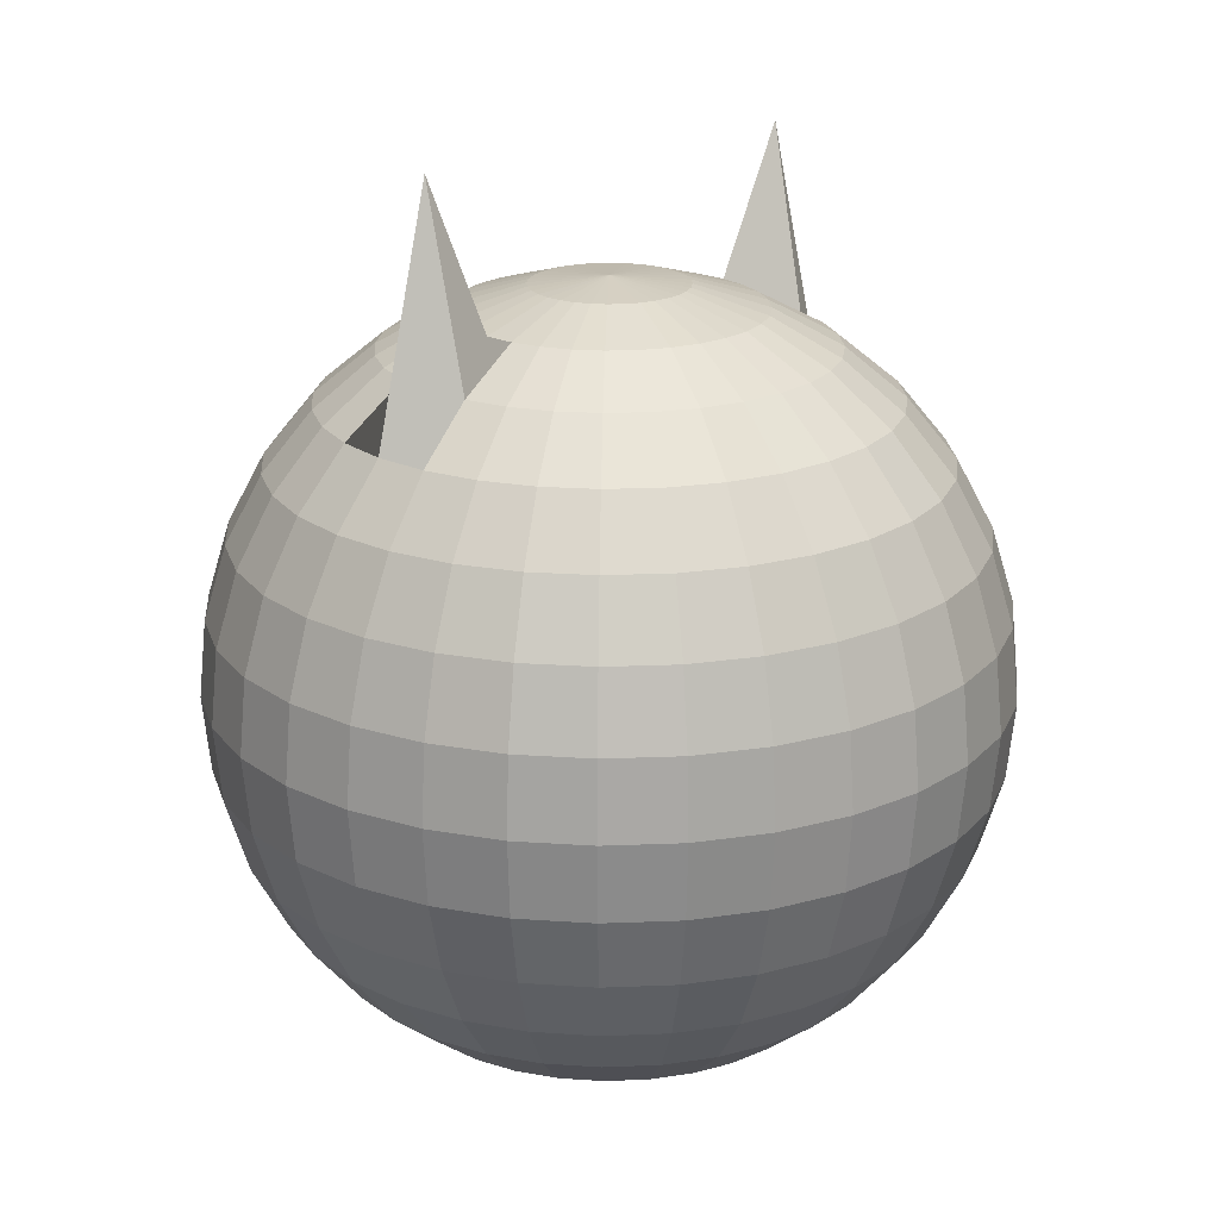
<metadata>
{"format":"obj","ext":"obj","renderer":"f3d","projection":"perspective","resolution":1024,"background":"white","views":[{"elev":20.8,"azim":-39.8,"up":"+Y"}]}
</metadata>
<code>
o 球
v 0.5544 2.295 -0.03604
v 0.8297 1.562 -0.05394
v 0.9787 1.201 -0.06363
v 0.9979 1.006 -0.06487
v 0.9787 0.8112 -0.06363
v 0.8297 0.4507 -0.05394
v 0.1934 1.987 0.02557
v 0.3794 1.93 0.05015
v 0.5508 1.838 0.07281
v 0.701 1.713 0.09267
v 0.8243 1.562 0.109
v 0.9159 1.389 0.1211
v 0.9723 1.201 0.1285
v 0.9914 1.006 0.1311
v 0.9723 0.8112 0.1285
v 0.9159 0.6236 0.1211
v 0.8243 0.4507 0.109
v 0.701 0.2992 0.09267
v 0.5508 0.1748 0.07281
v 0.3794 0.0824 0.05015
v 0.1934 0.02549 0.02557
v 0.1847 1.987 0.06281
v 0.3623 1.93 0.1232
v 0.526 1.838 0.1789
v 0.6695 1.713 0.2276
v 0.7872 1.562 0.2677
v 0.8747 1.389 0.2974
v 0.9286 1.201 0.3158
v 0.9468 1.006 0.3219
v 0.9286 0.8112 0.3158
v 0.8747 0.6236 0.2974
v 0.7872 0.4507 0.2677
v 0.6695 0.2992 0.2276
v 0.526 0.1748 0.1789
v 0.3623 0.0824 0.1232
v 0.1847 0.02549 0.06281
v 0.1689 1.987 0.09763
v 0.3313 1.93 0.1915
v 0.481 1.838 0.278
v 0.6122 1.713 0.3539
v 0.7199 1.562 0.4161
v 0.7999 1.389 0.4624
v 0.8491 1.201 0.4908
v 0.8658 1.006 0.5005
v 0.8491 0.8112 0.4908
v 0.7999 0.6236 0.4624
v 0.7199 0.4507 0.4161
v 0.6122 0.2992 0.3539
v 0.481 0.1748 0.278
v 0.3313 0.0824 0.1915
v 0.1689 0.02549 0.09763
v 0.1466 1.987 0.1287
v 0.2876 1.93 0.2525
v 0.4175 1.838 0.3665
v 0.5314 1.713 0.4665
v 0.6248 1.562 0.5486
v 0.6943 1.389 0.6095
v 0.737 1.201 0.6471
v 0.7515 1.006 0.6597
v 0.737 0.8112 0.6471
v 0.6943 0.6236 0.6095
v 0.6248 0.4507 0.5486
v 0.5314 0.2992 0.4665
v 0.4175 0.1748 0.3665
v 0.2876 0.0824 0.2525
v 0.1466 0.02549 0.1287
v 0.1187 1.987 0.1548
v 0.2328 1.93 0.3037
v 0.338 1.838 0.4409
v 0.4302 1.713 0.5612
v 0.5058 1.562 0.6599
v 0.562 1.389 0.7333
v 0.5967 1.201 0.7784
v 0.6083 1.006 0.7937
v 0.5967 0.8112 0.7784
v 0.562 0.6236 0.7333
v 0.5058 0.4507 0.6599
v 0.4302 0.2992 0.5612
v 0.338 0.1748 0.4409
v 0.2328 0.0824 0.3037
v 0.1187 0.02549 0.1548
v 0 2.006 0
v 0.08619 1.987 0.175
v 0.1691 1.93 0.3433
v 0.2455 1.838 0.4984
v 0.3124 1.713 0.6344
v 0.3674 1.562 0.7459
v 0.4082 1.389 0.8288
v 0.4333 1.201 0.8799
v 0.4418 1.006 0.8971
v 0.4333 0.8112 0.8799
v 0.4082 0.6236 0.8288
v 0.3674 0.4507 0.7459
v 0.3124 0.2992 0.6344
v 0.2455 0.1748 0.4984
v 0.1691 0.0824 0.3433
v 0.08619 0.02549 0.175
v 0.05039 1.987 0.1885
v 0.09885 1.93 0.3697
v 0.1435 1.838 0.5367
v 0.1826 1.713 0.6831
v 0.2148 1.562 0.8033
v 0.2386 1.389 0.8925
v 0.2533 1.201 0.9475
v 0.2583 1.006 0.9661
v 0.2533 0.8112 0.9475
v 0.2386 0.6236 0.8925
v 0.2148 0.4507 0.8033
v 0.1826 0.2992 0.6831
v 0.1435 0.1748 0.5367
v 0.09885 0.0824 0.3697
v 0.05039 0.02549 0.1885
v 0.01266 1.987 0.1947
v 0.02482 1.93 0.3819
v 0.03604 1.838 0.5544
v 0.04587 1.713 0.7056
v 0.05394 1.562 0.8297
v 0.05993 1.389 0.9219
v 0.06363 1.201 0.9787
v 0.06487 1.006 0.9979
v 0.06363 0.8112 0.9787
v 0.05993 0.6236 0.9219
v 0.05394 0.4507 0.8297
v 0.04587 0.2992 0.7056
v 0.03604 0.1748 0.5544
v 0.02482 0.0824 0.3819
v 0.01266 0.02549 0.1947
v -0.02557 1.987 0.1934
v -0.05015 1.93 0.3794
v -0.07281 1.838 0.5508
v -0.09267 1.713 0.701
v -0.109 1.562 0.8243
v -0.1211 1.389 0.9159
v -0.1285 1.201 0.9723
v -0.1311 1.006 0.9914
v -0.1285 0.8112 0.9723
v -0.1211 0.6236 0.9159
v -0.109 0.4507 0.8243
v -0.09267 0.2992 0.701
v -0.07281 0.1748 0.5508
v -0.05015 0.0824 0.3794
v -0.02557 0.02549 0.1934
v -0.06281 1.987 0.1847
v -0.1232 1.93 0.3623
v -0.1789 1.838 0.526
v -0.2276 1.713 0.6695
v -0.2677 1.562 0.7872
v -0.2974 1.389 0.8747
v -0.3158 1.201 0.9286
v -0.3219 1.006 0.9468
v -0.3158 0.8112 0.9286
v -0.2974 0.6236 0.8747
v -0.2677 0.4507 0.7872
v -0.2276 0.2992 0.6695
v -0.1789 0.1748 0.526
v -0.1232 0.0824 0.3623
v -0.06281 0.02549 0.1847
v -0.09763 1.987 0.1689
v -0.1915 1.93 0.3313
v -0.278 1.838 0.481
v -0.3539 1.713 0.6122
v -0.4161 1.562 0.7199
v -0.4624 1.389 0.7999
v -0.4908 1.201 0.8491
v -0.5005 1.006 0.8658
v -0.4908 0.8112 0.8491
v -0.4624 0.6236 0.7999
v -0.4161 0.4507 0.7199
v -0.3539 0.2992 0.6122
v -0.278 0.1748 0.481
v -0.1915 0.0824 0.3313
v -0.09763 0.02549 0.1689
v -0.1287 1.987 0.1466
v -0.2525 1.93 0.2876
v -0.3665 1.838 0.4175
v -0.4665 1.713 0.5314
v -0.5486 1.562 0.6248
v -0.6095 1.389 0.6943
v -0.6471 1.201 0.737
v -0.6597 1.006 0.7515
v -0.6471 0.8112 0.737
v -0.6095 0.6236 0.6943
v -0.5486 0.4507 0.6248
v -0.4665 0.2992 0.5314
v -0.3665 0.1748 0.4175
v -0.2525 0.0824 0.2876
v -0.1287 0.02549 0.1466
v -0.1548 1.987 0.1187
v -0.3037 1.93 0.2328
v -0.4409 1.838 0.338
v -0.5612 1.713 0.4302
v -0.6599 1.562 0.5058
v -0.7333 1.389 0.562
v -0.7784 1.201 0.5967
v -0.7937 1.006 0.6083
v -0.7784 0.8112 0.5967
v -0.7333 0.6236 0.562
v -0.6599 0.4507 0.5058
v -0.5612 0.2992 0.4302
v -0.4409 0.1748 0.338
v -0.3037 0.0824 0.2328
v -0.1548 0.02549 0.1187
v -0.175 1.987 0.08619
v -0.3433 1.93 0.1691
v -0.4984 1.838 0.2455
v -0.6344 1.713 0.3124
v -0.7459 1.562 0.3674
v -0.8288 1.389 0.4082
v -0.8799 1.201 0.4333
v -0.8971 1.006 0.4418
v -0.8799 0.8112 0.4333
v -0.8288 0.6236 0.4082
v -0.7459 0.4507 0.3674
v -0.6344 0.2992 0.3124
v -0.4984 0.1748 0.2455
v -0.3433 0.0824 0.1691
v -0.175 0.02549 0.08619
v -0.1885 1.987 0.05039
v -0.3697 1.93 0.09885
v -0.5367 1.838 0.1435
v -0.6831 1.713 0.1826
v -0.8033 1.562 0.2148
v -0.8925 1.389 0.2386
v -0.9475 1.201 0.2533
v -0.9661 1.006 0.2583
v -0.9475 0.8112 0.2533
v -0.8925 0.6236 0.2386
v -0.8033 0.4507 0.2148
v -0.6831 0.2992 0.1826
v -0.5367 0.1748 0.1435
v -0.3697 0.0824 0.09885
v -0.1885 0.02549 0.05039
v -0.1947 1.987 0.01266
v -0.3819 1.93 0.02482
v -0.5544 2.33 0.03604
v -0.7056 1.713 0.04587
v -0.8297 1.562 0.05394
v -0.9219 1.389 0.05993
v -0.9787 1.201 0.06363
v -0.9979 1.006 0.06487
v -0.9787 0.8112 0.06363
v -0.9219 0.6236 0.05993
v -0.8297 0.4507 0.05394
v -0.7056 0.2992 0.04587
v -0.5544 0.1748 0.03604
v -0.3819 0.0824 0.02482
v -0.1947 0.02549 0.01266
v -0.1934 1.987 -0.02557
v -0.3794 1.93 -0.05015
v -0.5508 1.838 -0.07281
v -0.701 1.713 -0.09267
v -0.8243 1.562 -0.109
v -0.9159 1.389 -0.1211
v -0.9723 1.201 -0.1285
v -0.9914 1.006 -0.1311
v -0.9723 0.8112 -0.1285
v -0.9159 0.6236 -0.1211
v -0.8243 0.4507 -0.109
v -0.701 0.2992 -0.09267
v -0.5508 0.1748 -0.07281
v -0.3794 0.0824 -0.05015
v -0.1934 0.02549 -0.02557
v -0.1847 1.987 -0.06281
v -0.3623 1.93 -0.1232
v -0.526 1.838 -0.1789
v -0.6695 1.713 -0.2276
v -0.7872 1.562 -0.2677
v -0.8747 1.389 -0.2974
v -0.9286 1.201 -0.3158
v -0.9468 1.006 -0.3219
v -0.9286 0.8112 -0.3158
v -0.8747 0.6236 -0.2974
v -0.7872 0.4507 -0.2677
v -0.6695 0.2992 -0.2276
v -0.526 0.1748 -0.1789
v -0.3623 0.0824 -0.1232
v -0.1847 0.02549 -0.06281
v -0.1689 1.987 -0.09763
v -0.3313 1.93 -0.1915
v -0.481 1.838 -0.278
v -0.6122 1.713 -0.3539
v -0.7199 1.562 -0.4161
v -0.7999 1.389 -0.4624
v -0.8491 1.201 -0.4908
v -0.8658 1.006 -0.5005
v -0.8491 0.8112 -0.4908
v -0.7999 0.6236 -0.4624
v -0.7199 0.4507 -0.4161
v -0.6122 0.2992 -0.3539
v -0.481 0.1748 -0.278
v -0.3313 0.0824 -0.1915
v -0.1689 0.02549 -0.09763
v -0.1466 1.987 -0.1287
v -0.2876 1.93 -0.2525
v -0.4175 1.838 -0.3665
v -0.5314 1.713 -0.4665
v -0.6248 1.562 -0.5486
v -0.6943 1.389 -0.6095
v -0.737 1.201 -0.6471
v -0.7515 1.006 -0.6597
v -0.737 0.8112 -0.6471
v -0.6943 0.6236 -0.6095
v -0.6248 0.4507 -0.5486
v -0.5314 0.2992 -0.4665
v -0.4175 0.1748 -0.3665
v -0.2876 0.0824 -0.2525
v -0.1466 0.02549 -0.1287
v 0 0.006276 0
v -0.1187 1.987 -0.1548
v -0.2328 1.93 -0.3037
v -0.338 1.838 -0.4409
v -0.4302 1.713 -0.5612
v -0.5058 1.562 -0.6599
v -0.562 1.389 -0.7333
v -0.5967 1.201 -0.7784
v -0.6083 1.006 -0.7937
v -0.5967 0.8112 -0.7784
v -0.562 0.6236 -0.7333
v -0.5058 0.4507 -0.6599
v -0.4302 0.2992 -0.5612
v -0.338 0.1748 -0.4409
v -0.2328 0.0824 -0.3037
v -0.1187 0.02549 -0.1548
v -0.08619 1.987 -0.175
v -0.1691 1.93 -0.3433
v -0.2455 1.838 -0.4984
v -0.3124 1.713 -0.6344
v -0.3674 1.562 -0.7459
v -0.4082 1.389 -0.8288
v -0.4333 1.201 -0.8799
v -0.4418 1.006 -0.8971
v -0.4333 0.8112 -0.8799
v -0.4082 0.6236 -0.8288
v -0.3674 0.4507 -0.7459
v -0.3124 0.2992 -0.6344
v -0.2455 0.1748 -0.4984
v -0.1691 0.0824 -0.3433
v -0.08619 0.02549 -0.175
v -0.05039 1.987 -0.1885
v -0.09885 1.93 -0.3697
v -0.1435 1.838 -0.5367
v -0.1826 1.713 -0.6831
v -0.2148 1.562 -0.8033
v -0.2386 1.389 -0.8925
v -0.2533 1.201 -0.9475
v -0.2583 1.006 -0.9661
v -0.2533 0.8112 -0.9475
v -0.2386 0.6236 -0.8925
v -0.2148 0.4507 -0.8033
v -0.1826 0.2992 -0.6831
v -0.1435 0.1748 -0.5367
v -0.09885 0.0824 -0.3697
v -0.05039 0.02549 -0.1885
v -0.01266 1.987 -0.1947
v -0.02482 1.93 -0.3819
v -0.03604 1.838 -0.5544
v -0.04587 1.713 -0.7056
v -0.05394 1.562 -0.8297
v -0.05993 1.389 -0.9219
v -0.06363 1.201 -0.9787
v -0.06487 1.006 -0.9979
v -0.06363 0.8112 -0.9787
v -0.05993 0.6236 -0.9219
v -0.05394 0.4507 -0.8297
v -0.04587 0.2992 -0.7056
v -0.03604 0.1748 -0.5544
v -0.02482 0.0824 -0.3819
v -0.01266 0.02549 -0.1947
v 0.02557 1.987 -0.1934
v 0.05015 1.93 -0.3794
v 0.07281 1.838 -0.5508
v 0.09267 1.713 -0.701
v 0.109 1.562 -0.8243
v 0.1211 1.389 -0.9159
v 0.1285 1.201 -0.9723
v 0.1311 1.006 -0.9914
v 0.1285 0.8112 -0.9723
v 0.1211 0.6236 -0.9159
v 0.109 0.4507 -0.8243
v 0.09267 0.2992 -0.701
v 0.07281 0.1748 -0.5508
v 0.05015 0.0824 -0.3794
v 0.02557 0.02549 -0.1934
v 0.06281 1.987 -0.1847
v 0.1232 1.93 -0.3623
v 0.1789 1.838 -0.526
v 0.2276 1.713 -0.6695
v 0.2677 1.562 -0.7872
v 0.2974 1.389 -0.8747
v 0.3158 1.201 -0.9286
v 0.3219 1.006 -0.9468
v 0.3158 0.8112 -0.9286
v 0.2974 0.6236 -0.8747
v 0.2677 0.4507 -0.7872
v 0.2276 0.2992 -0.6695
v 0.1789 0.1748 -0.526
v 0.1232 0.0824 -0.3623
v 0.06281 0.02549 -0.1847
v 0.09763 1.987 -0.1689
v 0.1915 1.93 -0.3313
v 0.278 1.838 -0.481
v 0.3539 1.713 -0.6122
v 0.4161 1.562 -0.7199
v 0.4624 1.389 -0.7999
v 0.4908 1.201 -0.8491
v 0.5005 1.006 -0.8658
v 0.4908 0.8112 -0.8491
v 0.4624 0.6236 -0.7999
v 0.4161 0.4507 -0.7199
v 0.3539 0.2992 -0.6122
v 0.278 0.1748 -0.481
v 0.1915 0.0824 -0.3313
v 0.09763 0.02549 -0.1689
v 0.1287 1.987 -0.1466
v 0.2525 1.93 -0.2876
v 0.3665 1.838 -0.4175
v 0.4665 1.713 -0.5314
v 0.5486 1.562 -0.6248
v 0.6095 1.389 -0.6943
v 0.6471 1.201 -0.737
v 0.6597 1.006 -0.7515
v 0.6471 0.8112 -0.737
v 0.6095 0.6236 -0.6943
v 0.5486 0.4507 -0.6248
v 0.4665 0.2992 -0.5314
v 0.3665 0.1748 -0.4175
v 0.2525 0.0824 -0.2876
v 0.1287 0.02549 -0.1466
v 0.1548 1.987 -0.1187
v 0.3037 1.93 -0.2328
v 0.4409 1.838 -0.338
v 0.5612 1.713 -0.4302
v 0.6599 1.562 -0.5058
v 0.7333 1.389 -0.562
v 0.7784 1.201 -0.5967
v 0.7937 1.006 -0.6083
v 0.7784 0.8112 -0.5967
v 0.7333 0.6236 -0.562
v 0.6599 0.4507 -0.5058
v 0.5612 0.2992 -0.4302
v 0.4409 0.1748 -0.338
v 0.3037 0.0824 -0.2328
v 0.1548 0.02549 -0.1187
v 0.175 1.987 -0.08619
v 0.3433 1.93 -0.1691
v 0.4984 1.838 -0.2455
v 0.6344 1.713 -0.3124
v 0.7459 1.562 -0.3674
v 0.8288 1.389 -0.4082
v 0.8799 1.201 -0.4333
v 0.8971 1.006 -0.4418
v 0.8799 0.8112 -0.4333
v 0.8288 0.6236 -0.4082
v 0.7459 0.4507 -0.3674
v 0.6344 0.2992 -0.3124
v 0.4984 0.1748 -0.2455
v 0.3433 0.0824 -0.1691
v 0.175 0.02549 -0.08619
v 0.1885 1.987 -0.05039
v 0.3697 1.93 -0.09885
v 0.5367 1.838 -0.1435
v 0.6831 1.713 -0.1826
v 0.8033 1.562 -0.2148
v 0.8925 1.389 -0.2386
v 0.9475 1.201 -0.2533
v 0.9661 1.006 -0.2583
v 0.9475 0.8112 -0.2533
v 0.8925 0.6236 -0.2386
v 0.8033 0.4507 -0.2148
v 0.6831 0.2992 -0.1826
v 0.5367 0.1748 -0.1435
v 0.3697 0.0824 -0.09885
v 0.1885 0.02549 -0.05039
v 0.1947 1.987 -0.01266
v 0.3819 1.93 -0.02482
v 0.7056 1.713 -0.04587
v 0.9219 1.389 -0.05993
v 0.9219 0.6236 -0.05993
v 0.7056 0.2992 -0.04587
v 0.5544 0.1748 -0.03604
v 0.3819 0.0824 -0.02482
v 0.1947 0.02549 -0.01266
f 2 476 10 11
f 480 479 18 19
f 477 2 11 12
f 481 480 19 20
f 3 477 12 13
f 482 481 20 21
f 4 3 13 14
f 474 82 7
f 308 482 21
f 5 4 14 15
f 475 474 7 8
f 478 5 15 16
f 1 475 8 9
f 6 478 16 17
f 476 1 9 10
f 479 6 17 18
f 10 9 24 25
f 18 17 32 33
f 11 10 25 26
f 19 18 33 34
f 12 11 26 27
f 20 19 34 35
f 13 12 27 28
f 21 20 35 36
f 14 13 28 29
f 7 82 22
f 308 21 36
f 15 14 29 30
f 8 7 22 23
f 16 15 30 31
f 9 8 23 24
f 17 16 31 32
f 29 28 43 44
f 22 82 37
f 308 36 51
f 30 29 44 45
f 23 22 37 38
f 31 30 45 46
f 24 23 38 39
f 32 31 46 47
f 25 24 39 40
f 33 32 47 48
f 26 25 40 41
f 34 33 48 49
f 27 26 41 42
f 35 34 49 50
f 28 27 42 43
f 36 35 50 51
f 48 47 62 63
f 41 40 55 56
f 49 48 63 64
f 42 41 56 57
f 50 49 64 65
f 43 42 57 58
f 51 50 65 66
f 44 43 58 59
f 37 82 52
f 308 51 66
f 45 44 59 60
f 38 37 52 53
f 46 45 60 61
f 39 38 53 54
f 47 46 61 62
f 40 39 54 55
f 52 82 67
f 308 66 81
f 60 59 74 75
f 53 52 67 68
f 61 60 75 76
f 54 53 68 69
f 62 61 76 77
f 55 54 69 70
f 63 62 77 78
f 56 55 70 71
f 64 63 78 79
f 57 56 71 72
f 65 64 79 80
f 58 57 72 73
f 66 65 80 81
f 59 58 73 74
f 71 70 86 87
f 79 78 94 95
f 72 71 87 88
f 80 79 95 96
f 73 72 88 89
f 81 80 96 97
f 74 73 89 90
f 67 82 83
f 308 81 97
f 75 74 90 91
f 68 67 83 84
f 76 75 91 92
f 69 68 84 85
f 77 76 92 93
f 70 69 85 86
f 78 77 93 94
f 91 90 105 106
f 84 83 98 99
f 92 91 106 107
f 85 84 99 100
f 93 92 107 108
f 86 85 100 101
f 94 93 108 109
f 87 86 101 102
f 95 94 109 110
f 88 87 102 103
f 96 95 110 111
f 89 88 103 104
f 97 96 111 112
f 90 89 104 105
f 83 82 98
f 308 97 112
f 110 109 124 125
f 103 102 117 118
f 111 110 125 126
f 104 103 118 119
f 112 111 126 127
f 105 104 119 120
f 98 82 113
f 308 112 127
f 106 105 120 121
f 99 98 113 114
f 107 106 121 122
f 100 99 114 115
f 108 107 122 123
f 101 100 115 116
f 109 108 123 124
f 102 101 116 117
f 122 121 136 137
f 115 114 129 130
f 123 122 137 138
f 116 115 130 131
f 124 123 138 139
f 117 116 131 132
f 125 124 139 140
f 118 117 132 133
f 126 125 140 141
f 119 118 133 134
f 127 126 141 142
f 120 119 134 135
f 113 82 128
f 308 127 142
f 121 120 135 136
f 114 113 128 129
f 141 140 155 156
f 134 133 148 149
f 142 141 156 157
f 135 134 149 150
f 128 82 143
f 308 142 157
f 136 135 150 151
f 129 128 143 144
f 137 136 151 152
f 130 129 144 145
f 138 137 152 153
f 131 130 145 146
f 139 138 153 154
f 132 131 146 147
f 140 139 154 155
f 133 132 147 148
f 145 144 159 160
f 153 152 167 168
f 146 145 160 161
f 154 153 168 169
f 147 146 161 162
f 155 154 169 170
f 148 147 162 163
f 156 155 170 171
f 149 148 163 164
f 157 156 171 172
f 150 149 164 165
f 143 82 158
f 308 157 172
f 151 150 165 166
f 144 143 158 159
f 152 151 166 167
f 164 163 178 179
f 172 171 186 187
f 165 164 179 180
f 158 82 173
f 308 172 187
f 166 165 180 181
f 159 158 173 174
f 167 166 181 182
f 160 159 174 175
f 168 167 182 183
f 161 160 175 176
f 169 168 183 184
f 162 161 176 177
f 170 169 184 185
f 163 162 177 178
f 171 170 185 186
f 183 182 197 198
f 176 175 190 191
f 184 183 198 199
f 177 176 191 192
f 185 184 199 200
f 178 177 192 193
f 186 185 200 201
f 179 178 193 194
f 187 186 201 202
f 180 179 194 195
f 173 82 188
f 308 187 202
f 181 180 195 196
f 174 173 188 189
f 182 181 196 197
f 175 174 189 190
f 202 201 216 217
f 195 194 209 210
f 188 82 203
f 308 202 217
f 196 195 210 211
f 189 188 203 204
f 197 196 211 212
f 190 189 204 205
f 198 197 212 213
f 191 190 205 206
f 199 198 213 214
f 192 191 206 207
f 200 199 214 215
f 193 192 207 208
f 201 200 215 216
f 194 193 208 209
f 206 205 220 221
f 214 213 228 229
f 207 206 221 222
f 215 214 229 230
f 208 207 222 223
f 216 215 230 231
f 209 208 223 224
f 217 216 231 232
f 210 209 224 225
f 203 82 218
f 308 217 232
f 211 210 225 226
f 204 203 218 219
f 212 211 226 227
f 205 204 219 220
f 213 212 227 228
f 225 224 239 240
f 218 82 233
f 308 232 247
f 226 225 240 241
f 219 218 233 234
f 227 226 241 242
f 220 219 234 235
f 228 227 242 243
f 221 220 235 236
f 229 228 243 244
f 222 221 236 237
f 230 229 244 245
f 223 222 237 238
f 231 230 245 246
f 224 223 238 239
f 232 231 246 247
f 244 243 258 259
f 237 236 251 252
f 245 244 259 260
f 238 237 252 253
f 246 245 260 261
f 239 238 253 254
f 247 246 261 262
f 240 239 254 255
f 233 82 248
f 308 247 262
f 241 240 255 256
f 234 233 248 249
f 242 241 256 257
f 235 234 249 250
f 243 242 257 258
f 236 235 250 251
f 308 262 277
f 256 255 270 271
f 249 248 263 264
f 257 256 271 272
f 250 249 264 265
f 258 257 272 273
f 251 250 265 266
f 259 258 273 274
f 252 251 266 267
f 260 259 274 275
f 253 252 267 268
f 261 260 275 276
f 254 253 268 269
f 262 261 276 277
f 255 254 269 270
f 248 82 263
f 275 274 289 290
f 268 267 282 283
f 276 275 290 291
f 269 268 283 284
f 277 276 291 292
f 270 269 284 285
f 263 82 278
f 308 277 292
f 271 270 285 286
f 264 263 278 279
f 272 271 286 287
f 265 264 279 280
f 273 272 287 288
f 266 265 280 281
f 274 273 288 289
f 267 266 281 282
f 279 278 293 294
f 287 286 301 302
f 280 279 294 295
f 288 287 302 303
f 281 280 295 296
f 289 288 303 304
f 282 281 296 297
f 290 289 304 305
f 283 282 297 298
f 291 290 305 306
f 284 283 298 299
f 292 291 306 307
f 285 284 299 300
f 278 82 293
f 308 292 307
f 286 285 300 301
f 298 297 313 314
f 306 305 321 322
f 299 298 314 315
f 307 306 322 323
f 300 299 315 316
f 293 82 309
f 308 307 323
f 301 300 316 317
f 294 293 309 310
f 302 301 317 318
f 295 294 310 311
f 303 302 318 319
f 296 295 311 312
f 304 303 319 320
f 297 296 312 313
f 305 304 320 321
f 318 317 332 333
f 311 310 325 326
f 319 318 333 334
f 312 311 326 327
f 320 319 334 335
f 313 312 327 328
f 321 320 335 336
f 314 313 328 329
f 322 321 336 337
f 315 314 329 330
f 323 322 337 338
f 316 315 330 331
f 309 82 324
f 308 323 338
f 317 316 331 332
f 310 309 324 325
f 337 336 351 352
f 330 329 344 345
f 338 337 352 353
f 331 330 345 346
f 324 82 339
f 308 338 353
f 332 331 346 347
f 325 324 339 340
f 333 332 347 348
f 326 325 340 341
f 334 333 348 349
f 327 326 341 342
f 335 334 349 350
f 328 327 342 343
f 336 335 350 351
f 329 328 343 344
f 341 340 355 356
f 349 348 363 364
f 342 341 356 357
f 350 349 364 365
f 343 342 357 358
f 351 350 365 366
f 344 343 358 359
f 352 351 366 367
f 345 344 359 360
f 353 352 367 368
f 346 345 360 361
f 339 82 354
f 308 353 368
f 347 346 361 362
f 340 339 354 355
f 348 347 362 363
f 360 359 374 375
f 368 367 382 383
f 361 360 375 376
f 354 82 369
f 308 368 383
f 362 361 376 377
f 355 354 369 370
f 363 362 377 378
f 356 355 370 371
f 364 363 378 379
f 357 356 371 372
f 365 364 379 380
f 358 357 372 373
f 366 365 380 381
f 359 358 373 374
f 367 366 381 382
f 379 378 393 394
f 372 371 386 387
f 380 379 394 395
f 373 372 387 388
f 381 380 395 396
f 374 373 388 389
f 382 381 396 397
f 375 374 389 390
f 383 382 397 398
f 376 375 390 391
f 369 82 384
f 308 383 398
f 377 376 391 392
f 370 369 384 385
f 378 377 392 393
f 371 370 385 386
f 398 397 412 413
f 391 390 405 406
f 384 82 399
f 308 398 413
f 392 391 406 407
f 385 384 399 400
f 393 392 407 408
f 386 385 400 401
f 394 393 408 409
f 387 386 401 402
f 395 394 409 410
f 388 387 402 403
f 396 395 410 411
f 389 388 403 404
f 397 396 411 412
f 390 389 404 405
f 410 409 424 425
f 403 402 417 418
f 411 410 425 426
f 404 403 418 419
f 412 411 426 427
f 405 404 419 420
f 413 412 427 428
f 406 405 420 421
f 399 82 414
f 308 413 428
f 407 406 421 422
f 400 399 414 415
f 408 407 422 423
f 401 400 415 416
f 409 408 423 424
f 402 401 416 417
f 414 82 429
f 308 428 443
f 422 421 436 437
f 415 414 429 430
f 423 422 437 438
f 416 415 430 431
f 424 423 438 439
f 417 416 431 432
f 425 424 439 440
f 418 417 432 433
f 426 425 440 441
f 419 418 433 434
f 427 426 441 442
f 420 419 434 435
f 428 427 442 443
f 421 420 435 436
f 433 432 447 448
f 441 440 455 456
f 434 433 448 449
f 442 441 456 457
f 435 434 449 450
f 443 442 457 458
f 436 435 450 451
f 429 82 444
f 308 443 458
f 437 436 451 452
f 430 429 444 445
f 438 437 452 453
f 431 430 445 446
f 439 438 453 454
f 432 431 446 447
f 440 439 454 455
f 452 451 466 467
f 445 444 459 460
f 453 452 467 468
f 446 445 460 461
f 454 453 468 469
f 447 446 461 462
f 455 454 469 470
f 448 447 462 463
f 456 455 470 471
f 449 448 463 464
f 457 456 471 472
f 450 449 464 465
f 458 457 472 473
f 451 450 465 466
f 444 82 459
f 308 458 473
f 471 470 479 480
f 464 463 2 477
f 472 471 480 481
f 465 464 477 3
f 473 472 481 482
f 466 465 3 4
f 459 82 474
f 308 473 482
f 467 466 4 5
f 460 459 474 475
f 468 467 5 478
f 461 460 475 1
f 469 468 478 6
f 462 461 1 476
f 470 469 6 479
f 463 462 476 2

</code>
